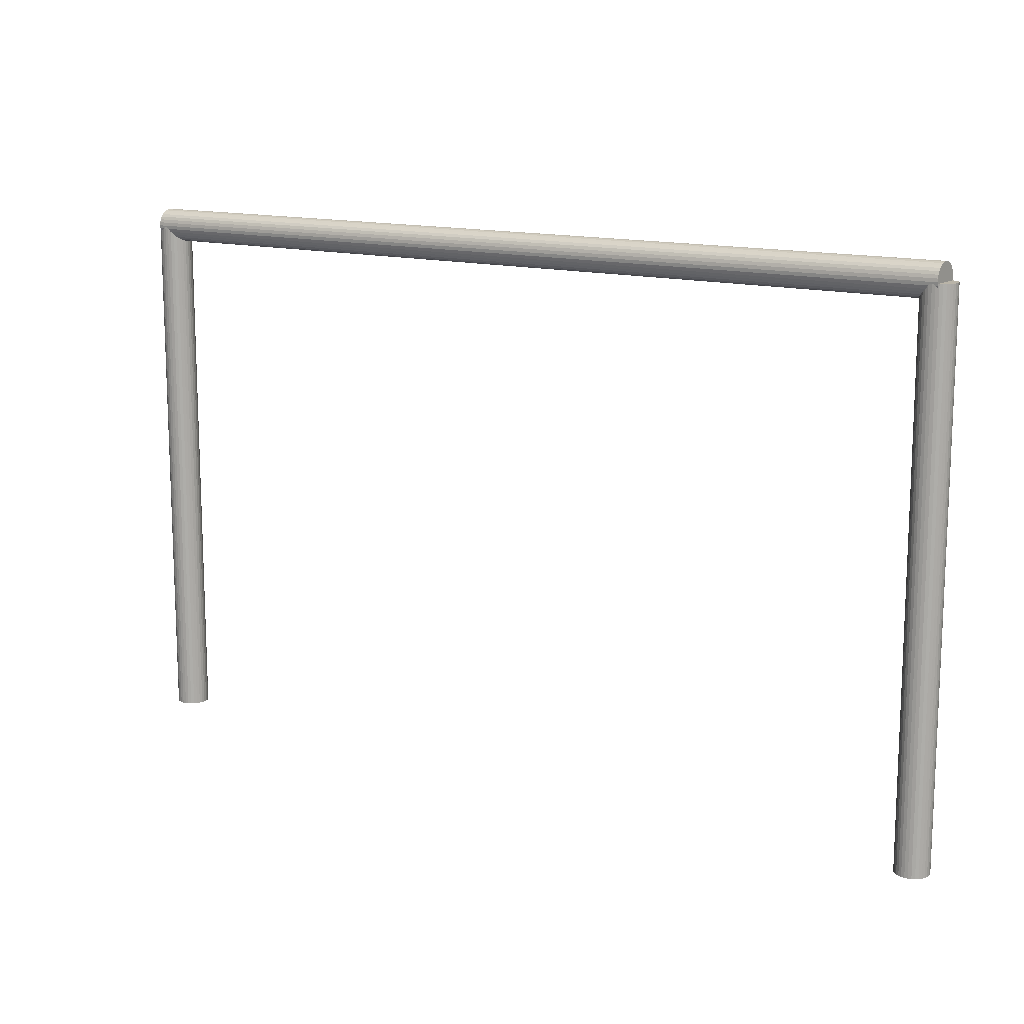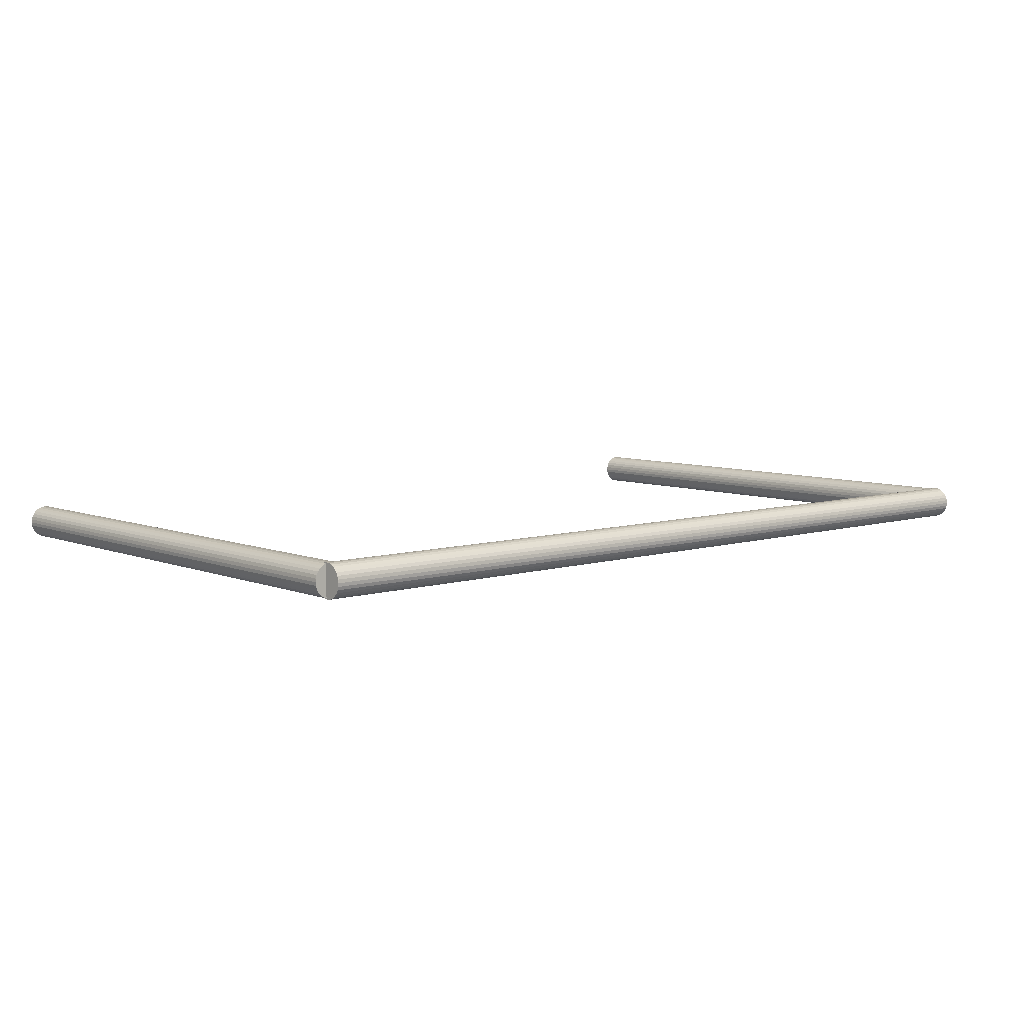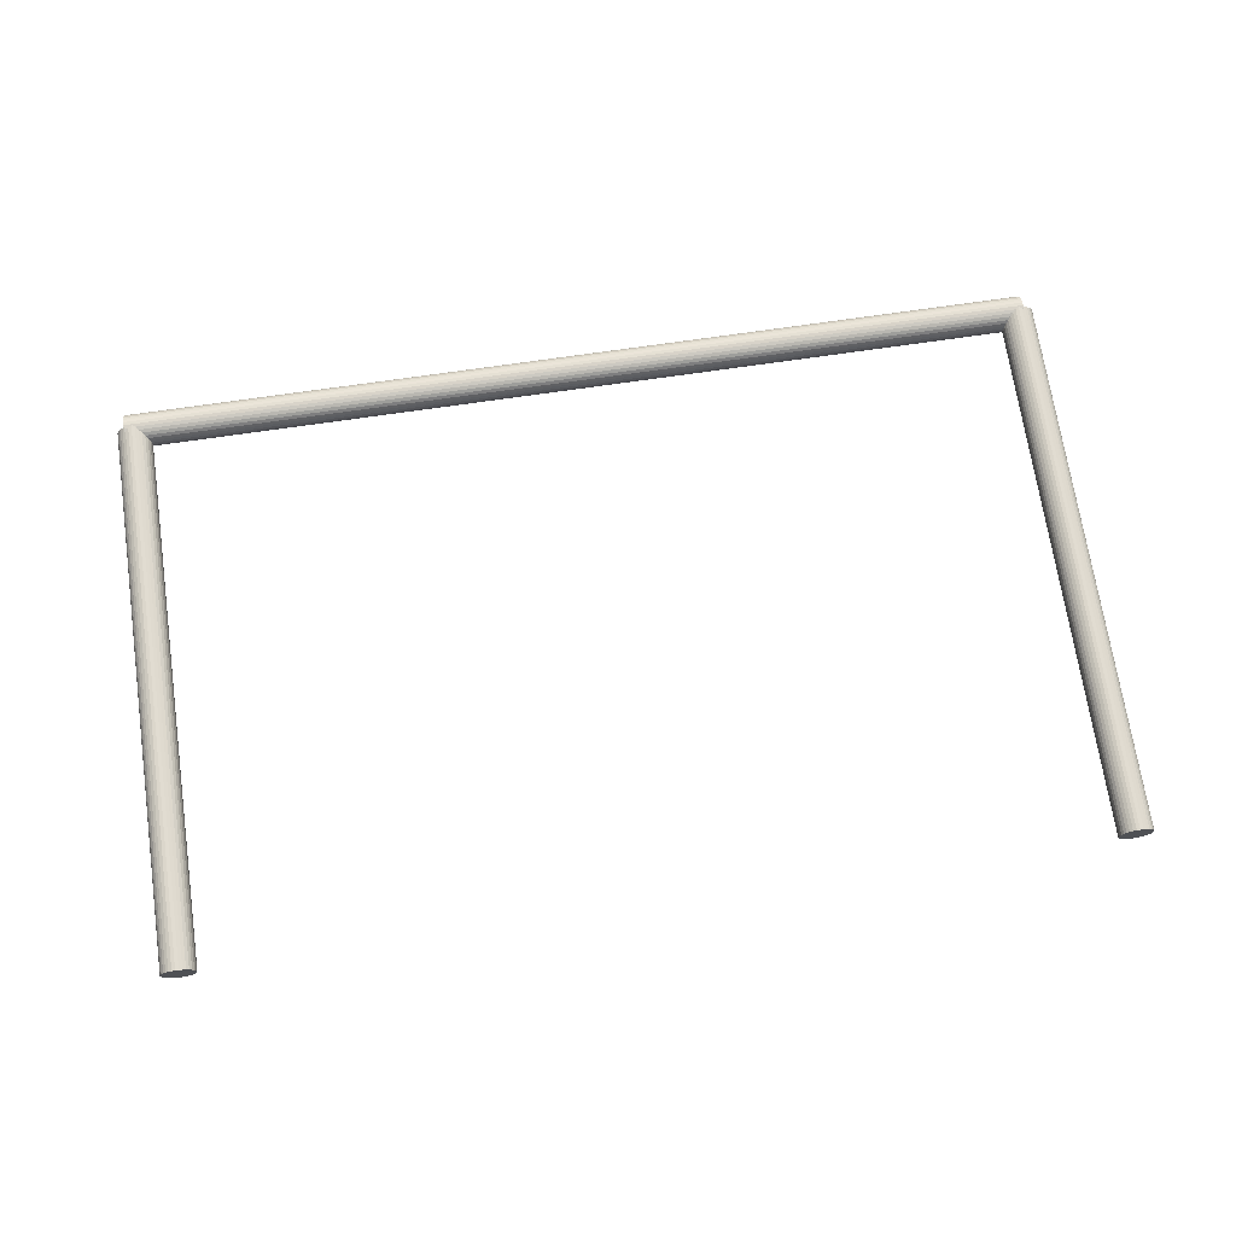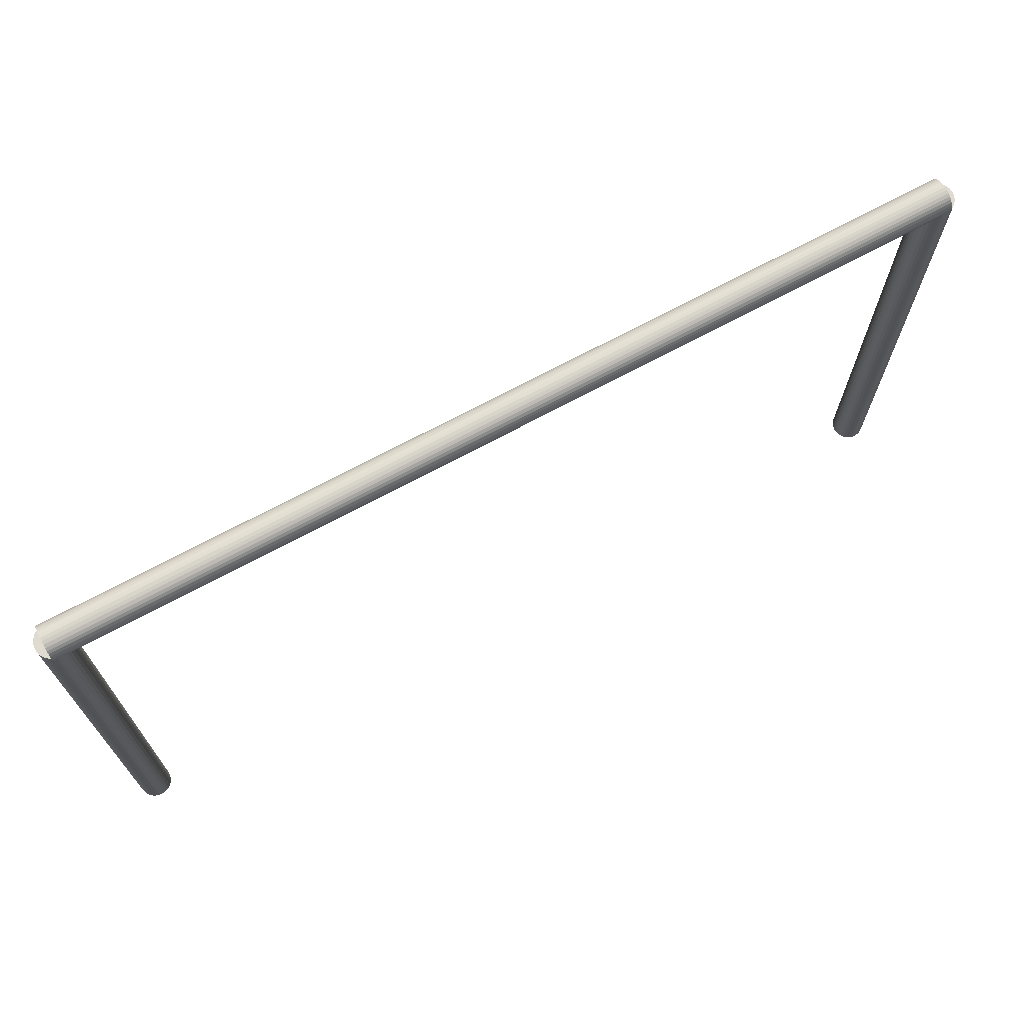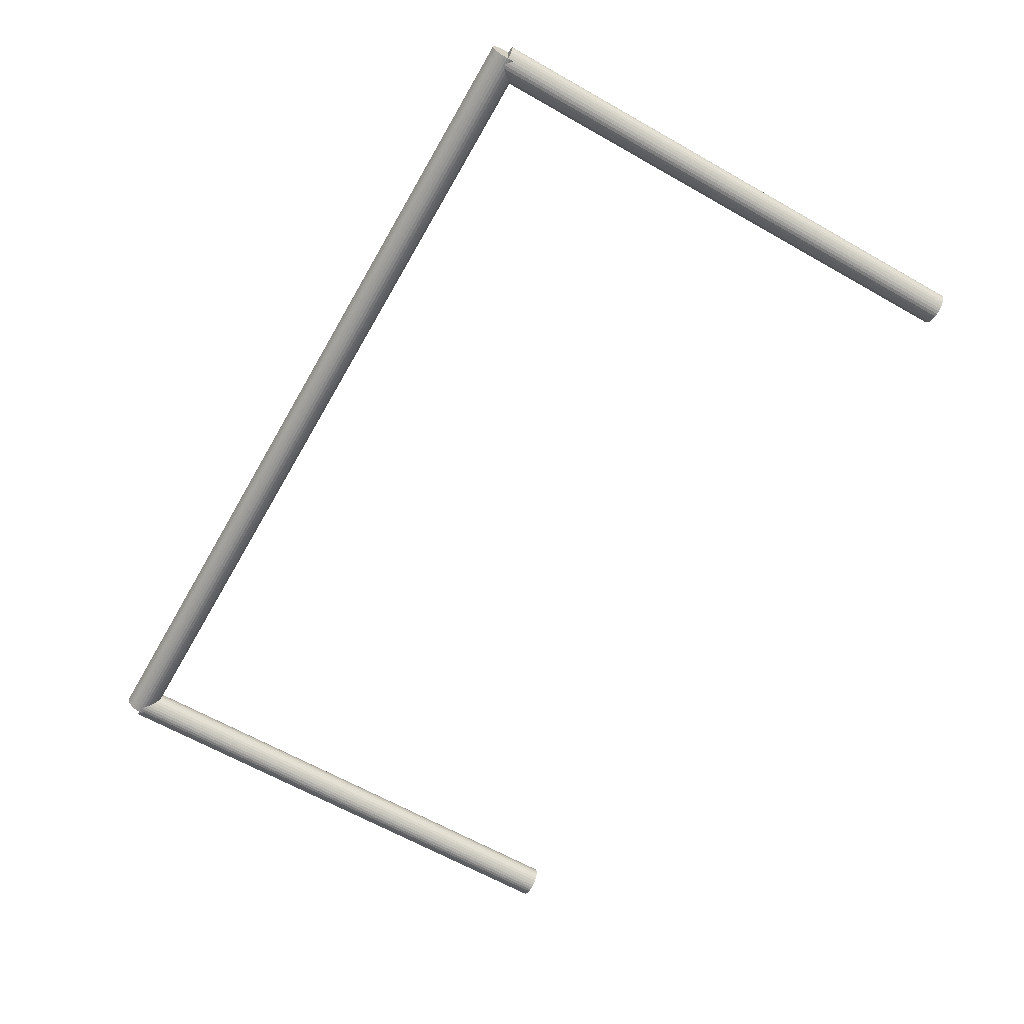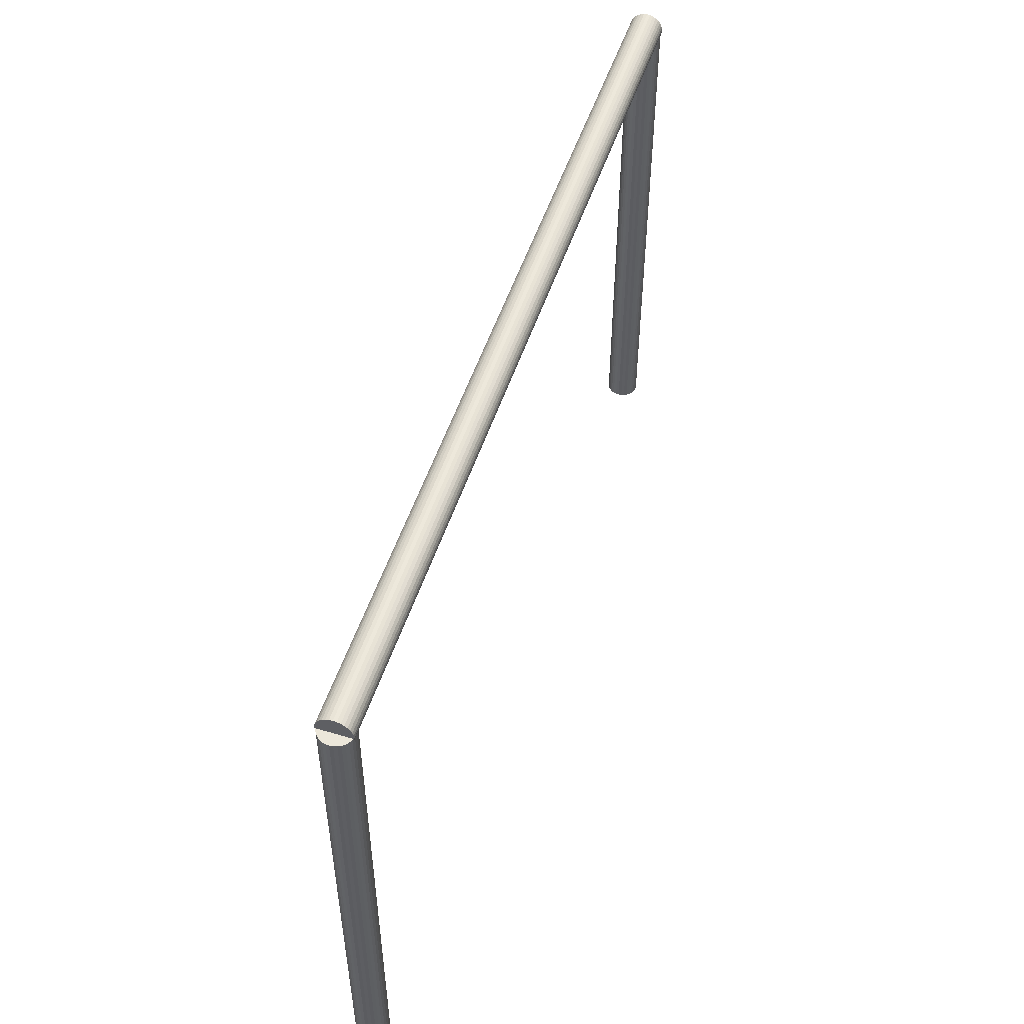
<metadata>
{"format":"obj","ext":"obj","renderer":"f3d","projection":"perspective","resolution":1024,"background":"white","views":[{"elev":13.3,"azim":34.3,"up":"+Y"},{"elev":7.1,"azim":138.7,"up":"+Z"},{"elev":70.6,"azim":-8.4,"up":"+Z"},{"elev":70.0,"azim":-28.4,"up":"+Y"},{"elev":-64.6,"azim":-119.7,"up":"+Z"},{"elev":51.6,"azim":107.9,"up":"+Y"}]}
</metadata>
<code>
o Cylinder.001
v 3.651 -1.431 -0.1378
v 3.651 3.039 -0.1378
v 3.678 -1.431 -0.1352
v 3.678 3.039 -0.1352
v 3.703 -1.431 -0.1273
v 3.703 3.039 -0.1273
v 3.727 -1.431 -0.1146
v 3.727 3.039 -0.1146
v 3.748 -1.431 -0.09745
v 3.748 3.039 -0.09745
v 3.765 -1.431 -0.07657
v 3.765 3.039 -0.07657
v 3.778 -1.431 -0.05274
v 3.778 3.039 -0.05274
v 3.786 -1.431 -0.02689
v 3.786 3.039 -0.02689
v 3.789 -1.431 0
v 3.789 3.039 0
v 3.786 -1.431 0.02689
v 3.786 3.039 0.02689
v 3.778 -1.431 0.05274
v 3.778 3.039 0.05274
v 3.765 -1.431 0.07657
v 3.765 3.039 0.07657
v 3.748 -1.431 0.09745
v 3.748 3.039 0.09745
v 3.727 -1.431 0.1146
v 3.727 3.039 0.1146
v 3.703 -1.431 0.1273
v 3.703 3.039 0.1273
v 3.678 -1.431 0.1352
v 3.678 3.039 0.1352
v 3.651 -1.431 0.1378
v 3.651 3.039 0.1378
v 3.624 -1.431 0.1352
v 3.624 3.039 0.1352
v 3.598 -1.431 0.1273
v 3.598 3.039 0.1273
v 3.574 -1.431 0.1146
v 3.574 3.039 0.1146
v 3.553 -1.431 0.09745
v 3.553 3.039 0.09745
v 3.536 -1.431 0.07657
v 3.536 3.039 0.07657
v 3.523 -1.431 0.05274
v 3.523 3.039 0.05274
v 3.516 -1.431 0.02689
v 3.516 3.039 0.02689
v 3.513 -1.431 0
v 3.513 3.039 0
v 3.516 -1.431 -0.02689
v 3.516 3.039 -0.02689
v 3.523 -1.431 -0.05274
v 3.523 3.039 -0.05274
v 3.536 -1.431 -0.07657
v 3.536 3.039 -0.07657
v 3.553 -1.431 -0.09745
v 3.553 3.039 -0.09745
v 3.574 -1.431 -0.1146
v 3.574 3.039 -0.1146
v 3.598 -1.431 -0.1273
v 3.598 3.039 -0.1273
v 3.624 -1.431 -0.1352
v 3.624 3.039 -0.1352
v -3.669 -1.431 -0.1378
v -3.669 3.039 -0.1378
v -3.642 -1.431 -0.1352
v -3.642 3.039 -0.1352
v -3.617 -1.431 -0.1273
v -3.617 3.039 -0.1273
v -3.593 -1.431 -0.1146
v -3.593 3.039 -0.1146
v -3.572 -1.431 -0.09745
v -3.572 3.039 -0.09745
v -3.555 -1.431 -0.07657
v -3.555 3.039 -0.07657
v -3.542 -1.431 -0.05274
v -3.542 3.039 -0.05274
v -3.534 -1.431 -0.02689
v -3.534 3.039 -0.02689
v -3.531 -1.431 0
v -3.531 3.039 0
v -3.534 -1.431 0.02689
v -3.534 3.039 0.02689
v -3.542 -1.431 0.05274
v -3.542 3.039 0.05274
v -3.555 -1.431 0.07657
v -3.555 3.039 0.07657
v -3.572 -1.431 0.09745
v -3.572 3.039 0.09745
v -3.593 -1.431 0.1146
v -3.593 3.039 0.1146
v -3.617 -1.431 0.1273
v -3.617 3.039 0.1273
v -3.642 -1.431 0.1352
v -3.642 3.039 0.1352
v -3.669 -1.431 0.1378
v -3.669 3.039 0.1378
v -3.696 -1.431 0.1352
v -3.696 3.039 0.1352
v -3.722 -1.431 0.1273
v -3.722 3.039 0.1273
v -3.746 -1.431 0.1146
v -3.746 3.039 0.1146
v -3.767 -1.431 0.09745
v -3.767 3.039 0.09745
v -3.784 -1.431 0.07657
v -3.784 3.039 0.07657
v -3.797 -1.431 0.05274
v -3.797 3.039 0.05274
v -3.804 -1.431 0.02689
v -3.804 3.039 0.02689
v -3.807 -1.431 0
v -3.807 3.039 0
v -3.804 -1.431 -0.02689
v -3.804 3.039 -0.02689
v -3.797 -1.431 -0.05274
v -3.797 3.039 -0.05274
v -3.784 -1.431 -0.07657
v -3.784 3.039 -0.07657
v -3.767 -1.431 -0.09745
v -3.767 3.039 -0.09745
v -3.746 -1.431 -0.1146
v -3.746 3.039 -0.1146
v -3.722 -1.431 -0.1273
v -3.722 3.039 -0.1273
v -3.696 -1.431 -0.1352
v -3.696 3.039 -0.1352
v -3.732 3.05 -0.1378
v 3.693 3.05 -0.1378
v -3.732 3.023 -0.1352
v 3.693 3.023 -0.1352
v -3.732 2.998 -0.1273
v 3.693 2.998 -0.1273
v -3.732 2.974 -0.1146
v 3.693 2.974 -0.1146
v -3.732 2.953 -0.09745
v 3.693 2.953 -0.09745
v -3.732 2.936 -0.07657
v 3.693 2.936 -0.07657
v -3.732 2.923 -0.05274
v 3.693 2.923 -0.05274
v -3.732 2.915 -0.02689
v 3.693 2.915 -0.02689
v -3.732 2.913 0
v 3.693 2.913 0
v -3.732 2.915 0.02689
v 3.693 2.915 0.02689
v -3.732 2.923 0.05274
v 3.693 2.923 0.05274
v -3.732 2.936 0.07657
v 3.693 2.936 0.07657
v -3.732 2.953 0.09745
v 3.693 2.953 0.09745
v -3.732 2.974 0.1146
v 3.693 2.974 0.1146
v -3.732 2.998 0.1273
v 3.693 2.998 0.1273
v -3.732 3.023 0.1352
v 3.693 3.023 0.1352
v -3.732 3.05 0.1378
v 3.693 3.05 0.1378
v -3.732 3.077 0.1352
v 3.693 3.077 0.1352
v -3.732 3.103 0.1273
v 3.693 3.103 0.1273
v -3.732 3.127 0.1146
v 3.693 3.127 0.1146
v -3.732 3.148 0.09745
v 3.693 3.148 0.09745
v -3.732 3.165 0.07657
v 3.693 3.165 0.07657
v -3.732 3.178 0.05274
v 3.693 3.178 0.05274
v -3.732 3.186 0.02689
v 3.693 3.186 0.02689
v -3.732 3.188 0
v 3.693 3.188 0
v -3.732 3.186 -0.02689
v 3.693 3.186 -0.02689
v -3.732 3.178 -0.05274
v 3.693 3.178 -0.05274
v -3.732 3.165 -0.07657
v 3.693 3.165 -0.07657
v -3.732 3.148 -0.09745
v 3.693 3.148 -0.09745
v -3.732 3.127 -0.1146
v 3.693 3.127 -0.1146
v -3.732 3.103 -0.1273
v 3.693 3.103 -0.1273
v -3.732 3.077 -0.1352
v 3.693 3.077 -0.1352
f 1 2 4 3
f 3 4 6 5
f 5 6 8 7
f 7 8 10 9
f 9 10 12 11
f 11 12 14 13
f 13 14 16 15
f 15 16 18 17
f 17 18 20 19
f 19 20 22 21
f 21 22 24 23
f 23 24 26 25
f 25 26 28 27
f 27 28 30 29
f 29 30 32 31
f 31 32 34 33
f 33 34 36 35
f 35 36 38 37
f 37 38 40 39
f 39 40 42 41
f 41 42 44 43
f 43 44 46 45
f 45 46 48 47
f 47 48 50 49
f 49 50 52 51
f 51 52 54 53
f 53 54 56 55
f 55 56 58 57
f 57 58 60 59
f 59 60 62 61
f 4 2 64 62 60 58 56 54 52 50 48 46 44 42 40 38 36 34 32 30 28 26 24 22 20 18 16 14 12 10 8 6
f 61 62 64 63
f 63 64 2 1
f 1 3 5 7 9 11 13 15 17 19 21 23 25 27 29 31 33 35 37 39 41 43 45 47 49 51 53 55 57 59 61 63
f 65 66 68 67
f 67 68 70 69
f 69 70 72 71
f 71 72 74 73
f 73 74 76 75
f 75 76 78 77
f 77 78 80 79
f 79 80 82 81
f 81 82 84 83
f 83 84 86 85
f 85 86 88 87
f 87 88 90 89
f 89 90 92 91
f 91 92 94 93
f 93 94 96 95
f 95 96 98 97
f 97 98 100 99
f 99 100 102 101
f 101 102 104 103
f 103 104 106 105
f 105 106 108 107
f 107 108 110 109
f 109 110 112 111
f 111 112 114 113
f 113 114 116 115
f 115 116 118 117
f 117 118 120 119
f 119 120 122 121
f 121 122 124 123
f 123 124 126 125
f 68 66 128 126 124 122 120 118 116 114 112 110 108 106 104 102 100 98 96 94 92 90 88 86 84 82 80 78 76 74 72 70
f 125 126 128 127
f 127 128 66 65
f 65 67 69 71 73 75 77 79 81 83 85 87 89 91 93 95 97 99 101 103 105 107 109 111 113 115 117 119 121 123 125 127
f 129 130 132 131
f 131 132 134 133
f 133 134 136 135
f 135 136 138 137
f 137 138 140 139
f 139 140 142 141
f 141 142 144 143
f 143 144 146 145
f 145 146 148 147
f 147 148 150 149
f 149 150 152 151
f 151 152 154 153
f 153 154 156 155
f 155 156 158 157
f 157 158 160 159
f 159 160 162 161
f 161 162 164 163
f 163 164 166 165
f 165 166 168 167
f 167 168 170 169
f 169 170 172 171
f 171 172 174 173
f 173 174 176 175
f 175 176 178 177
f 177 178 180 179
f 179 180 182 181
f 181 182 184 183
f 183 184 186 185
f 185 186 188 187
f 187 188 190 189
f 132 130 192 190 188 186 184 182 180 178 176 174 172 170 168 166 164 162 160 158 156 154 152 150 148 146 144 142 140 138 136 134
f 189 190 192 191
f 191 192 130 129
f 129 131 133 135 137 139 141 143 145 147 149 151 153 155 157 159 161 163 165 167 169 171 173 175 177 179 181 183 185 187 189 191

</code>
